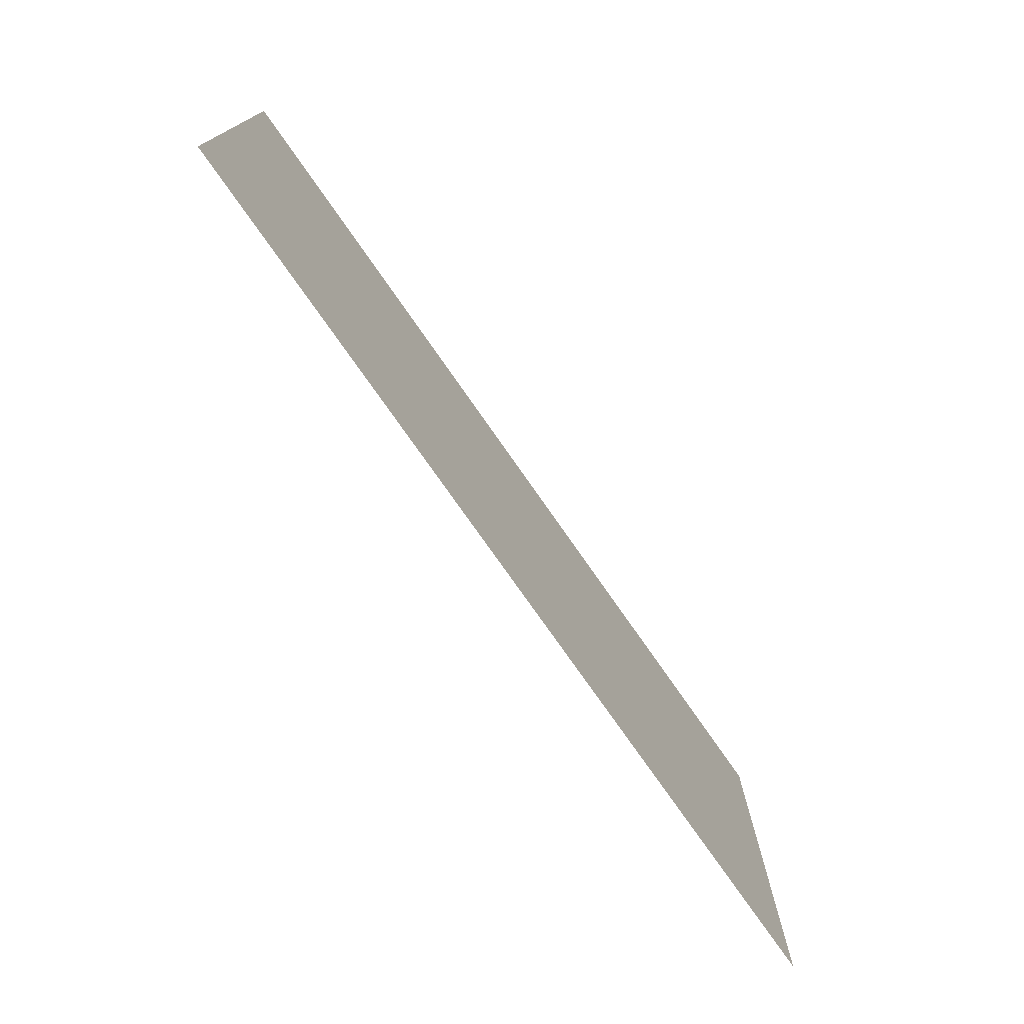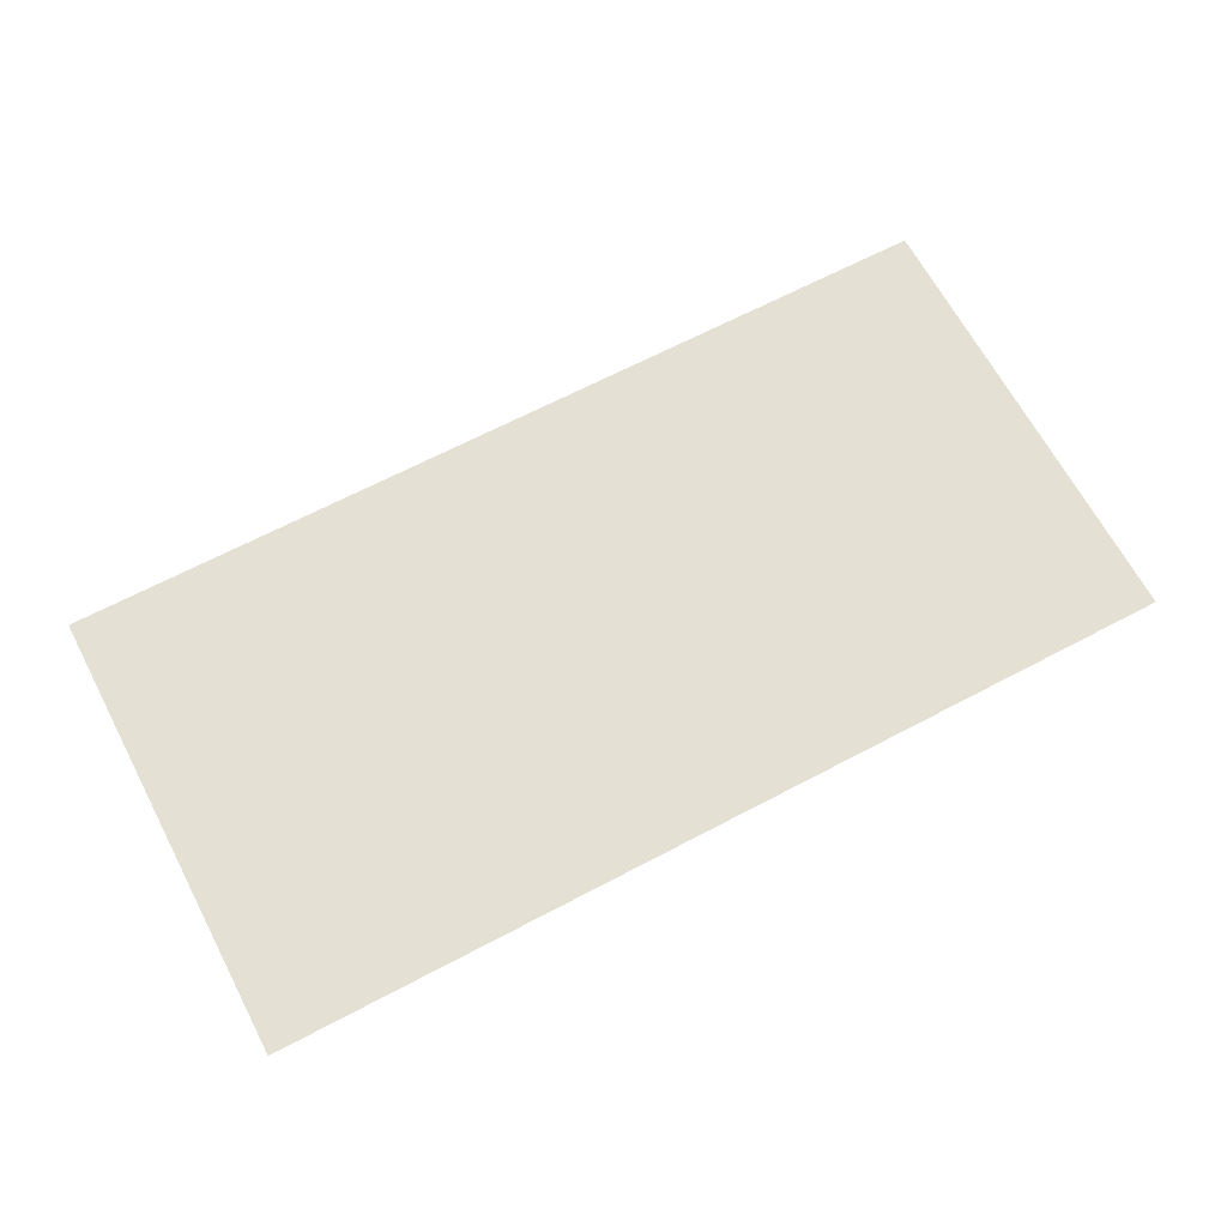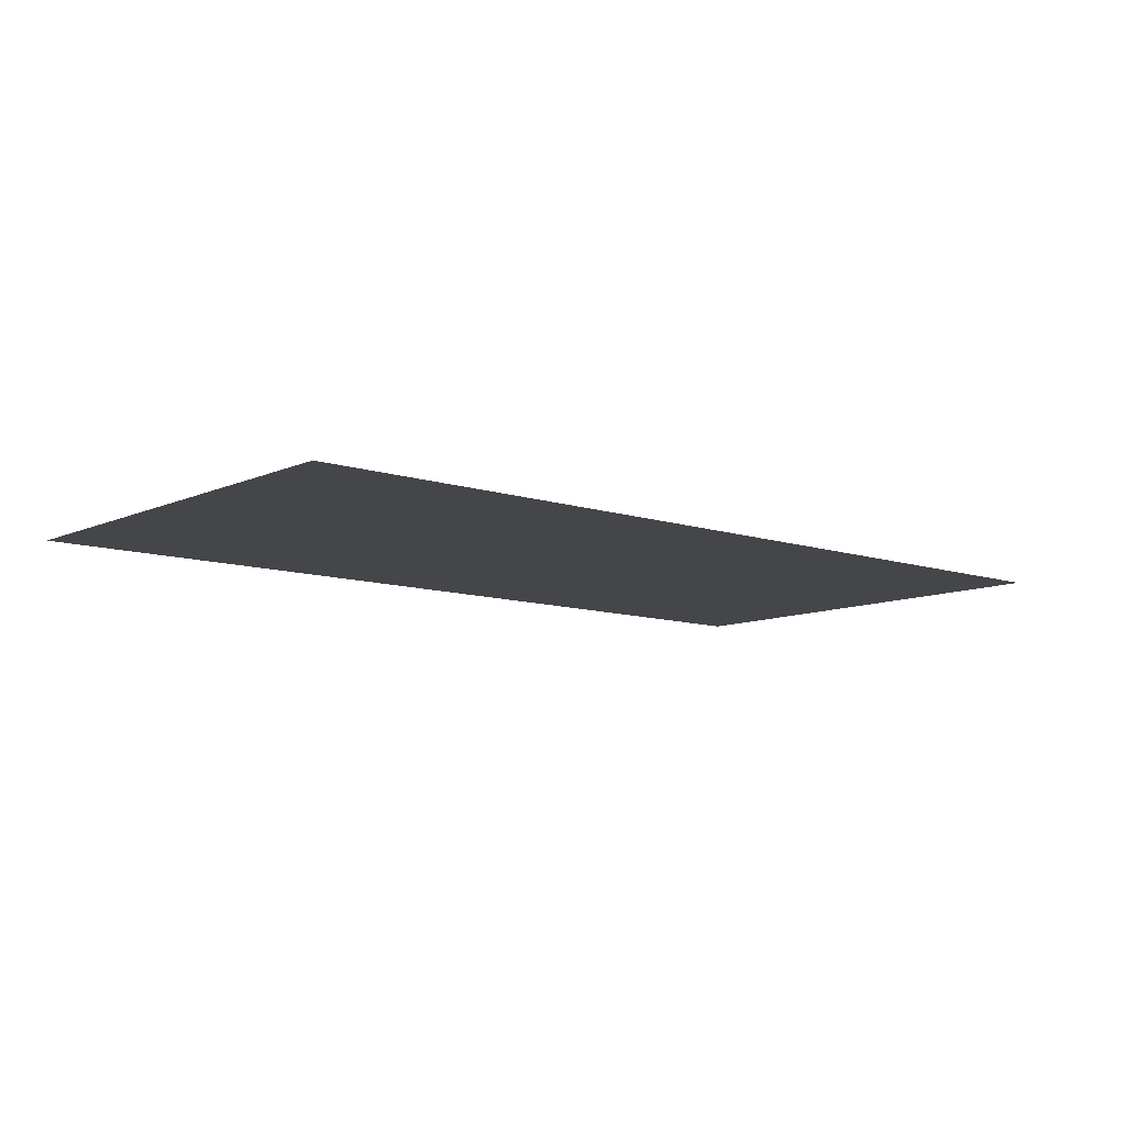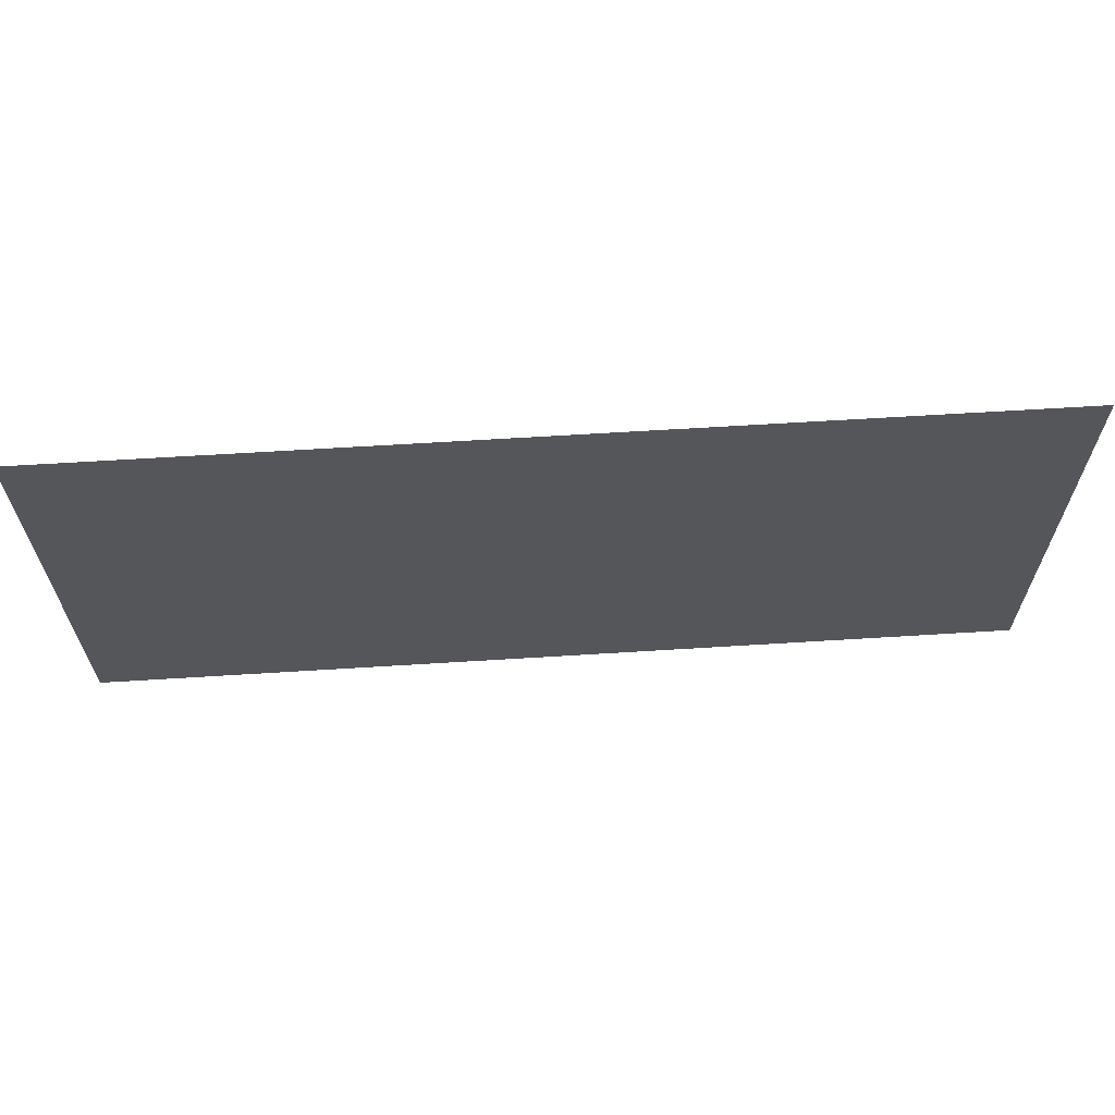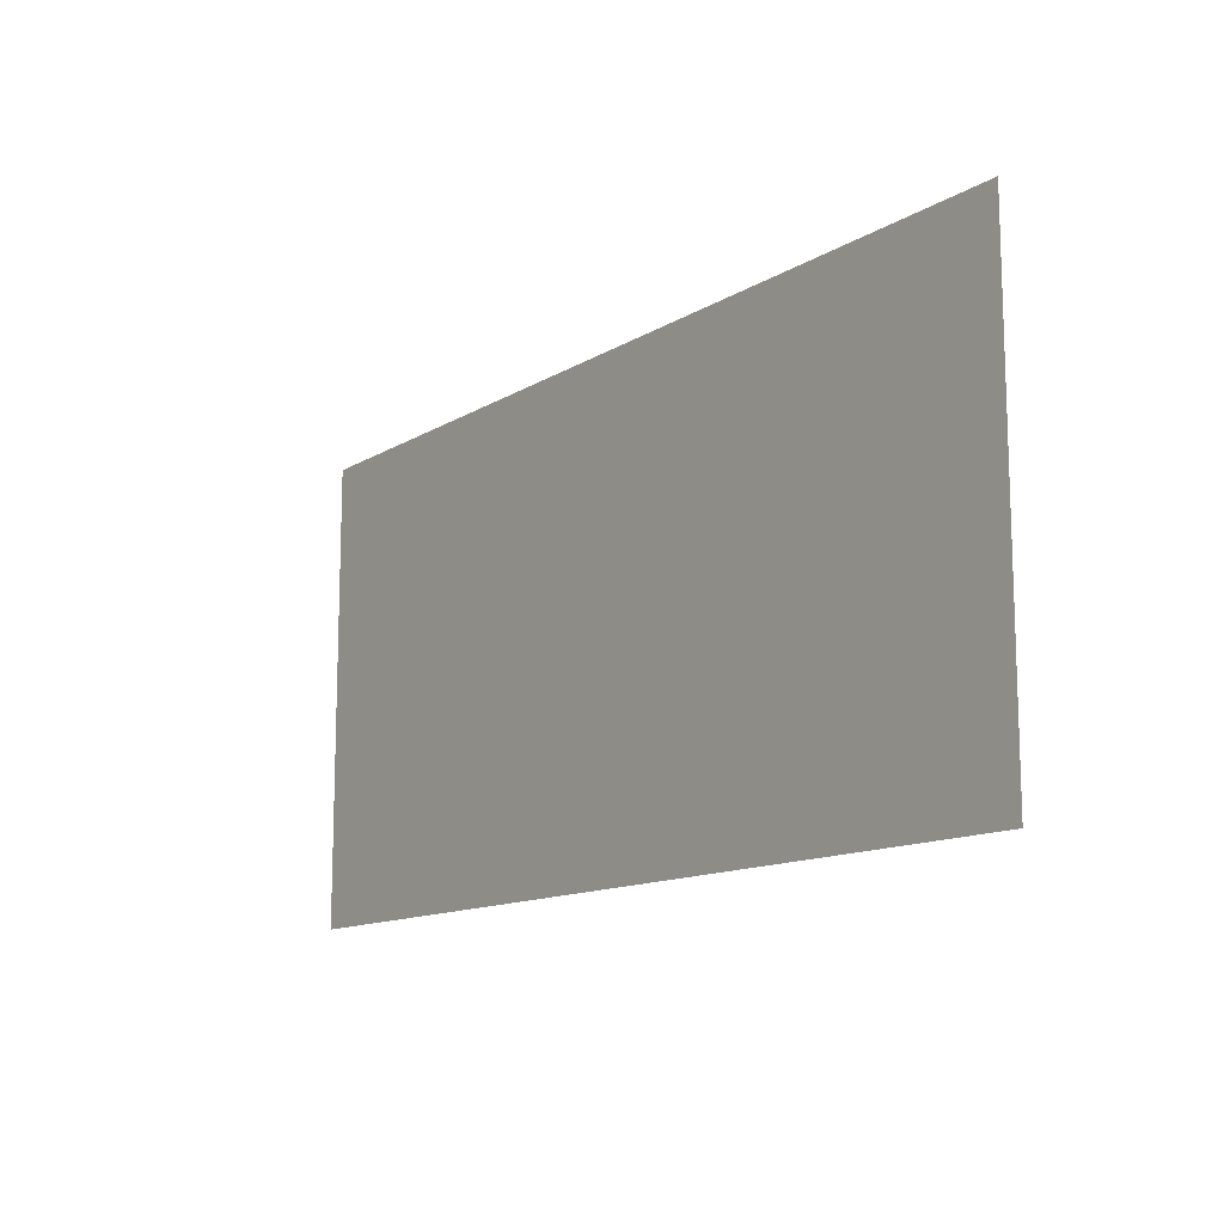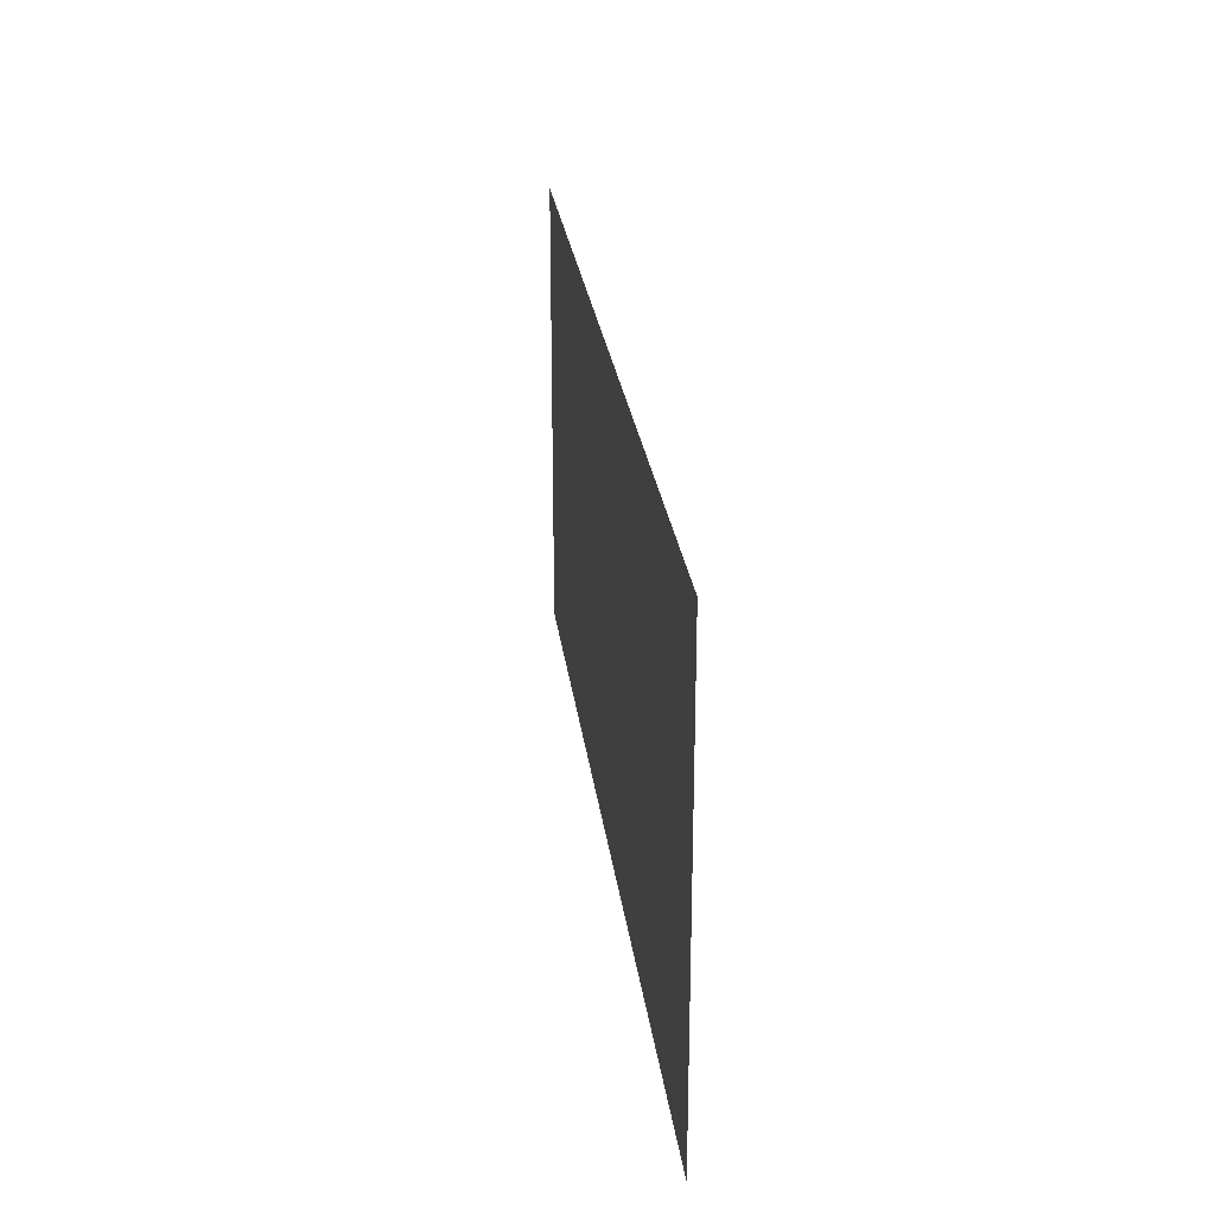
<metadata>
{"format":"obj","ext":"obj","renderer":"f3d","projection":"perspective","resolution":1024,"background":"white","views":[{"elev":-75.0,"azim":-55.2,"up":"+Y"},{"elev":66.2,"azim":152.1,"up":"+Z"},{"elev":-9.8,"azim":-40.9,"up":"+Z"},{"elev":64.3,"azim":-3.6,"up":"+Y"},{"elev":-12.7,"azim":-126.1,"up":"+Y"},{"elev":26.0,"azim":-97.0,"up":"+Y"}]}
</metadata>
<code>
v -112 -16 0
v -128 -16 0
v -128 0 0
v -112 0 0
v -128 -16 0
v -144 -16 0
v -144 0 0
v -128 0 0
g cave11_mesh_0006
f 1 2 3 4
f 5 6 7 8

</code>
